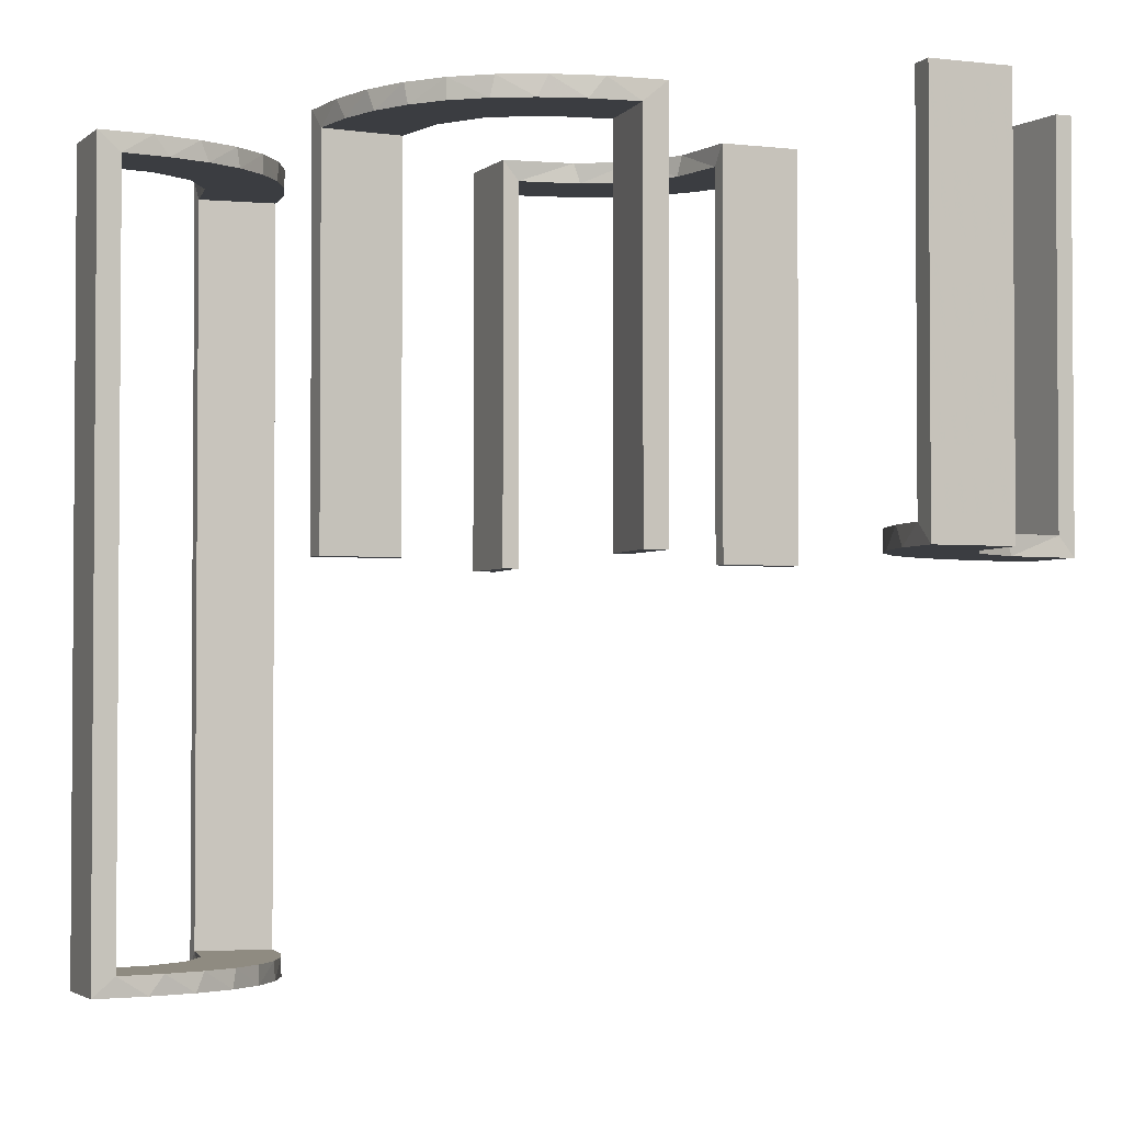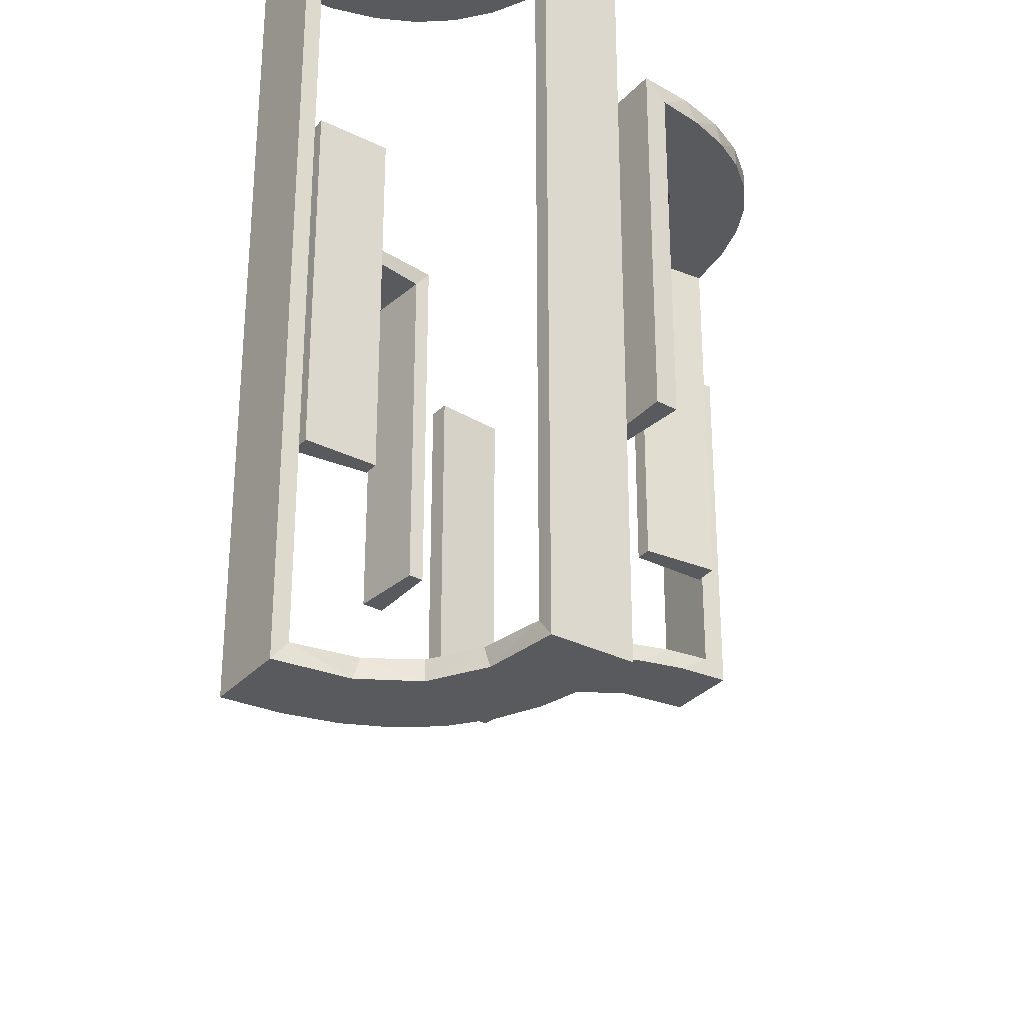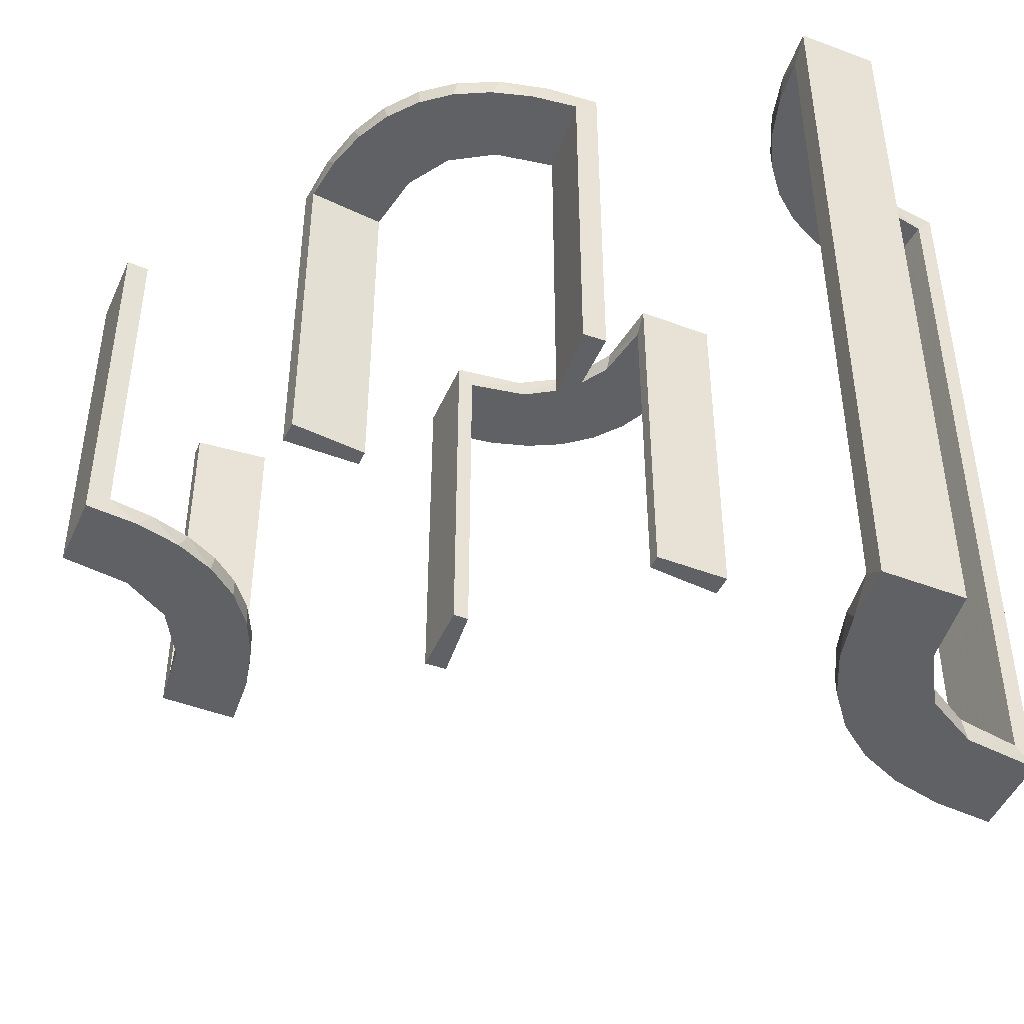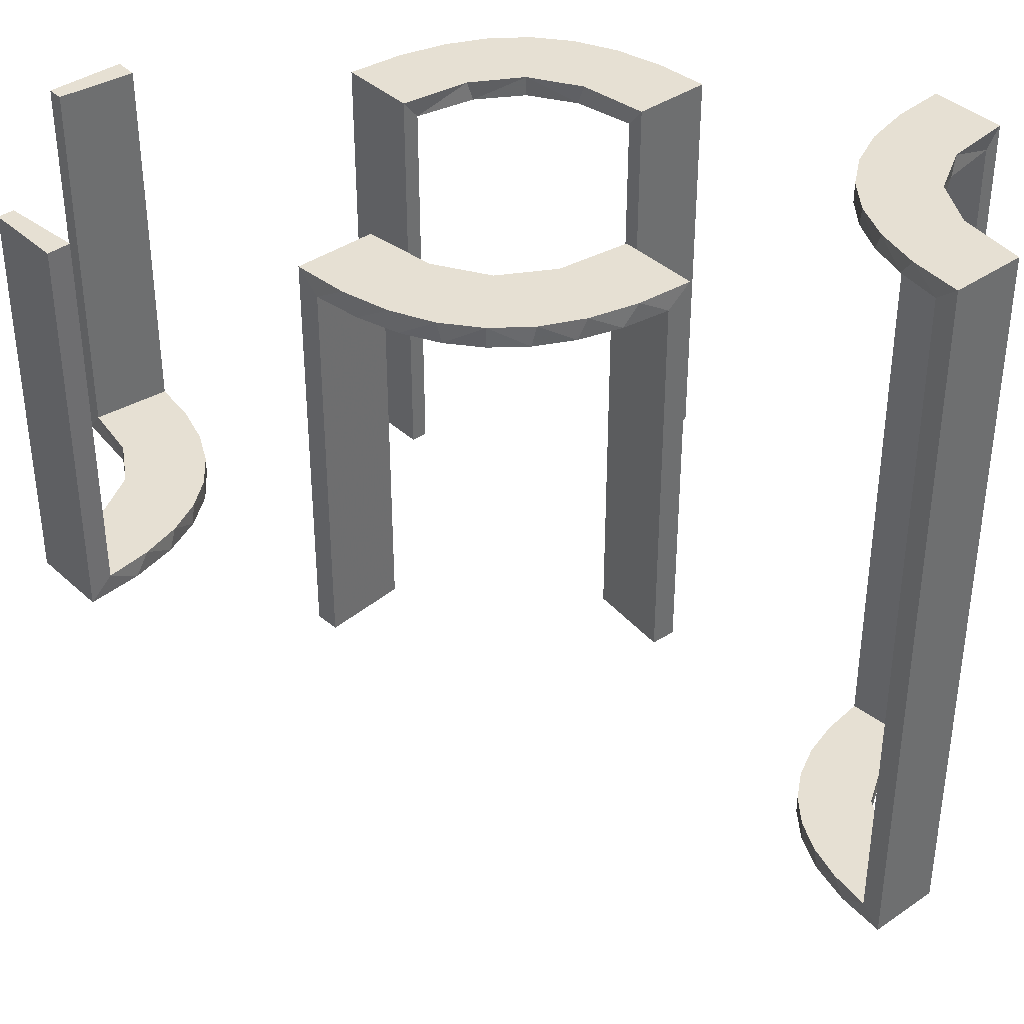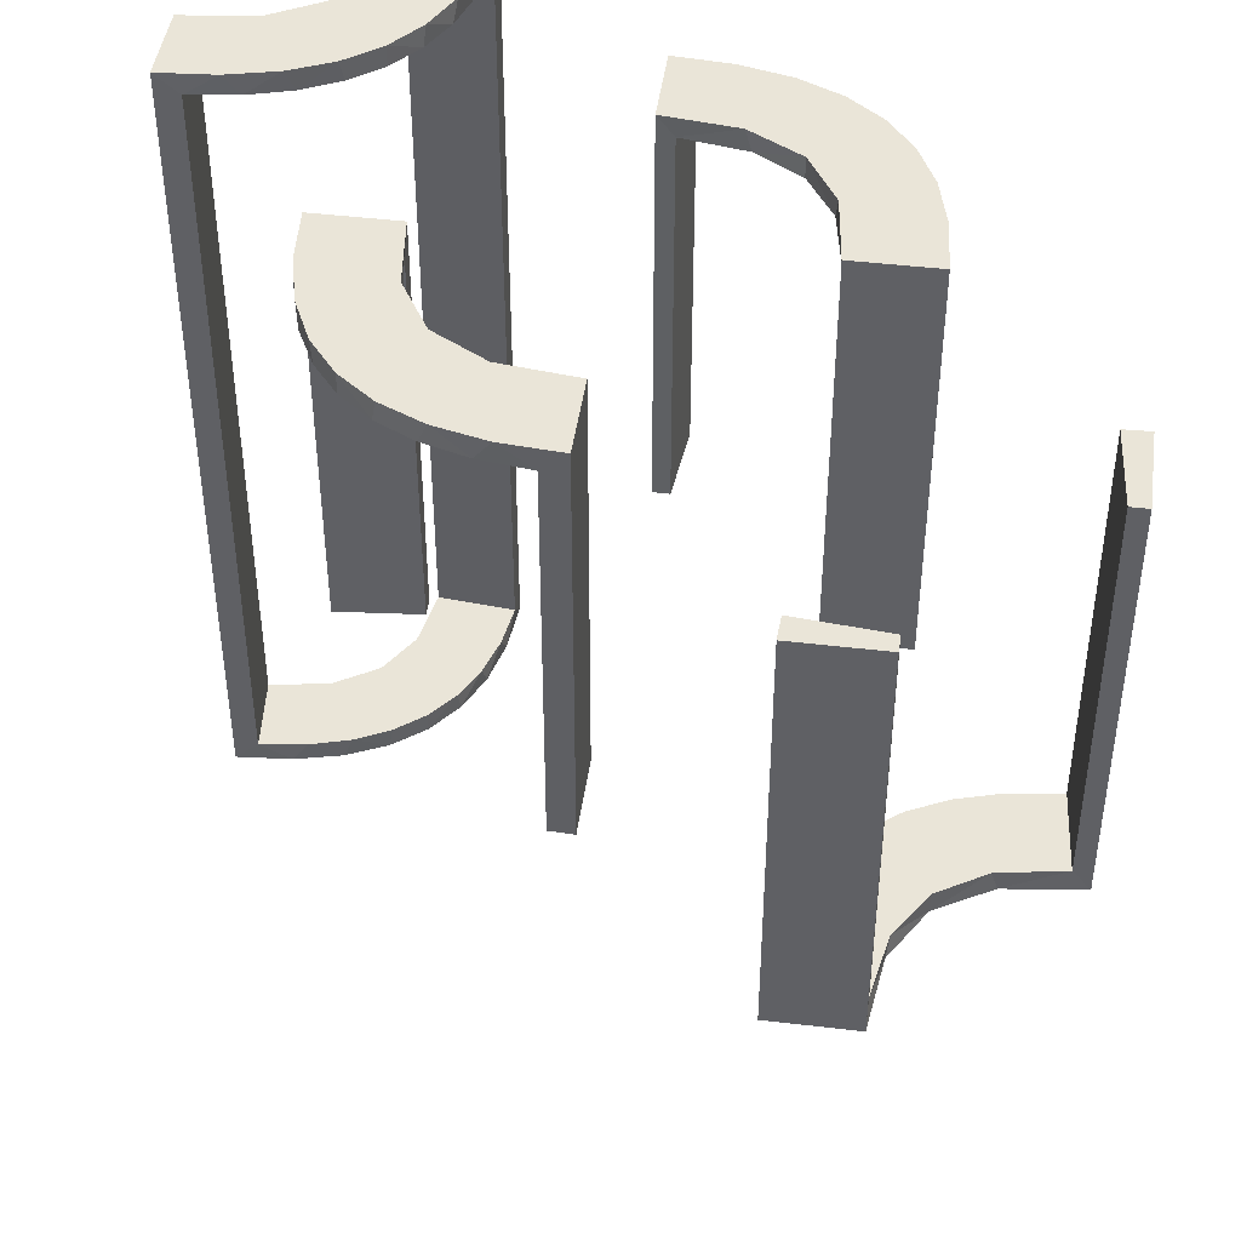
<metadata>
{"format":"obj","ext":"obj","renderer":"f3d","projection":"perspective","resolution":1024,"background":"white","views":[{"elev":-2.6,"azim":-22.8,"up":"+Z"},{"elev":-31.8,"azim":-124.9,"up":"+Z"},{"elev":-47.1,"azim":156.8,"up":"+Z"},{"elev":38.5,"azim":139.0,"up":"+Z"},{"elev":45.0,"azim":7.9,"up":"+Z"}]}
</metadata>
<code>
v 0.3065 -0.4117 0
v -0.2092 0.4111 -0.475
v -0.2092 0.4111 0.475
v 0.4263 -0.2064 0
v -0.1909 -0.09599 0.475
v -0.1452 -0.2747 0.475
v -0.3192 0.2442 -0.5
v -0.3192 0.2442 0.5
v 0.134 0.2789 0.5
v 0.1956 -0.5008 0
v 0.1956 -0.5008 0.25
v 0.1956 -0.5008 0.5
v -0.2771 0.2771 -0.475
v -0.2771 0.2771 -0.5
v -0.2771 0.2771 0.5
v -0.2771 0.2771 0.475
v -0.09324 -0.29 0.475
v 0.03392 0.298 0
v 0.03392 0.298 0.2375
v 0.03392 0.298 0.475
v -0.2572 -0.1847 0.475
v -0.09346 -0.1883 0.5
v 0.2798 0.1401 0.475
v 0.2958 -0.4804 0.5
v 0.2958 -0.4804 0.3417
v 0.2958 -0.4804 0.1833
v 0.2958 -0.4804 0.025
v -0.2272 -0.2221 0.5
v -0.2272 -0.2221 0.475
v -0.2245 0.3591 -0.475
v -0.2245 0.3591 0.475
v 0.2602 0.18 0.5
v -0.3031 -0.02878 0
v -0.3031 -0.02878 0.2375
v -0.3031 -0.02878 0.475
v -0.2442 0.3192 -0.5
v -0.2442 0.3192 0.5
v -0.2044 0.0007887 0
v -0.2044 0.0007887 0.25
v -0.2044 0.0007887 0.5
v 0.3435 -0.3486 0
v 0.3435 -0.3486 0.025
v 0.1011 0.1857 0.475
v -0.1852 -0.255 0.5
v -0.3135 0.4032 -0.475
v -0.3135 0.4032 0.475
v 0.3101 -0.2479 0.025
v -0.4032 0.3135 -0.475
v -0.4032 0.3135 0.475
v 0.1899 0.2521 0.475
v -0.2952 -0.0881 0.475
v -0.07372 -0.2936 0.5
v 0.1565 0.1514 0.5
v 0.1565 0.1514 0.475
v -0.3145 0.2472 -0.475
v -0.3145 0.2472 0.475
v 0.4956 -0.3008 0
v 0.4956 -0.3008 0.25
v 0.4956 -0.3008 0.5
v 0.4956 -0.2008 0
v 0.4956 -0.2008 0.5
v -0.3479 0.3479 -0.475
v -0.3479 0.3479 -0.5
v -0.3479 0.3479 0.5
v -0.3479 0.3479 0.475
v 0.2398 -0.32 0
v 0.2042 0.01962 0
v 0.2042 0.01962 0.475
v 0.2042 0.01962 0.3167
v 0.2042 0.01962 0.1583
v -0.284 -0.1289 0.5
v -0.3001 0.4796 0
v -0.3001 0.4796 -0.1583
v -0.3001 0.4796 -0.3167
v -0.3001 0.4796 -0.475
v -0.3001 0.4796 0.475
v -0.3001 0.4796 0.3167
v -0.3001 0.4796 0.1583
v 0.2202 -0.3599 0.025
v -0.3704 0.2204 -0.5
v -0.3704 0.2204 0.5
v 0.4661 -0.202 0.2625
v 0.4661 -0.202 0.5
v 0.4661 -0.202 0.025
v -0.4704 0.2012 0
v -0.4704 0.2012 -0.475
v -0.4704 0.2012 0.2375
v -0.4704 0.2012 -0.2375
v -0.4704 0.2012 0.475
v -0.02476 -0.1991 0
v -0.02476 -0.1991 0.475
v -0.02476 -0.1991 0.3167
v -0.02476 -0.1991 0.1583
v 0.3044 -0.0007887 0
v 0.3044 -0.0007887 0.5
v 0.366 -0.2211 0
v 0.004351 0.2992 0
v 0.004351 0.2992 0.25
v 0.004351 0.2992 0.5
v 0.004351 0.1992 0
v 0.004351 0.1992 0.5
v 0.1935 0.08832 0.5
v -0.2987 -0.06859 0.5
v -0.5 0.3 0
v -0.5 0.3 0.25
v -0.5 0.3 -0.5
v -0.5 0.3 0.5
v -0.5 0.3 -0.25
v -0.5 0.2 0
v -0.5 0.2 -0.5
v -0.5 0.2 0.5
v 0.2987 0.06859 0.5
v -0.1935 -0.08832 0.5
v -0.004351 -0.1992 0
v -0.004351 -0.1992 0.5
v -0.004351 -0.2992 0
v -0.004351 -0.2992 0.25
v -0.004351 -0.2992 0.5
v 0.3989 -0.3143 0.025
v -0.2056 0.4306 -0.5
v -0.2056 0.4306 0.5
v 0.3091 -0.404 0.025
v -0.3044 0.0007887 0
v -0.3044 0.0007887 0.5
v 0.4068 -0.21 0.025
v 0.02476 0.1991 0
v 0.02476 0.1991 0.475
v 0.02476 0.1991 0.3167
v 0.02476 0.1991 0.1583
v -0.4796 0.3001 0
v -0.4796 0.3001 -0.1583
v -0.4796 0.3001 -0.3167
v -0.4796 0.3001 -0.475
v -0.4796 0.3001 0.475
v -0.4796 0.3001 0.3167
v -0.4796 0.3001 0.1583
v 0.2428 -0.3153 0.025
v 0.4065 -0.3117 0
v 0.284 0.1289 0.5
v -0.2042 -0.01962 0
v -0.2042 -0.01962 0.475
v -0.2042 -0.01962 0.3167
v -0.2042 -0.01962 0.1583
v 0.2728 -0.2779 0
v 0.2728 -0.2779 0.025
v 0.1969 -0.4712 0.2625
v 0.1969 -0.4712 0.5
v 0.1969 -0.4712 0.025
v -0.2204 0.3704 -0.5
v -0.2204 0.3704 0.5
v -0.2 0.5 0
v -0.2 0.5 0.25
v -0.2 0.5 -0.5
v -0.2 0.5 0.5
v -0.2 0.5 -0.25
v 0.2956 -0.5008 0
v 0.2956 -0.5008 0.5
v -0.1565 -0.1514 0.5
v -0.1565 -0.1514 0.475
v 0.07372 0.2936 0.5
v 0.2952 0.0881 0.475
v 0.3148 -0.245 0
v -0.1899 -0.2521 0.475
v -0.4306 0.2056 -0.5
v -0.4306 0.2056 0.5
v 0.1852 0.255 0.5
v 0.2048 -0.4119 0.025
v -0.1011 -0.1857 0.475
v -0.3109 0.4109 -0.5
v -0.3109 0.4109 0.5
v 0.2044 -0.0007887 0
v 0.2044 -0.0007887 0.25
v 0.2044 -0.0007887 0.5
v -0.3 0.5 0
v -0.3 0.5 -0.5
v -0.3 0.5 0.5
v 0.3548 -0.2253 0.025
v 0.3031 0.02878 0
v 0.3031 0.02878 0.2375
v 0.3031 0.02878 0.475
v -0.2602 -0.18 0.5
v 0.2272 0.2221 0.5
v 0.2272 0.2221 0.475
v 0.216 -0.3711 0
v -0.2012 0.4704 0
v -0.2012 0.4704 -0.475
v -0.2012 0.4704 0.2375
v -0.2012 0.4704 -0.2375
v -0.2012 0.4704 0.475
v -0.2798 -0.1401 0.475
v 0.09346 0.1883 0.5
v 0.2572 0.1847 0.475
v -0.4109 0.3109 -0.5
v -0.4109 0.3109 0.5
v -0.03392 -0.298 0
v -0.03392 -0.298 0.2375
v -0.03392 -0.298 0.475
v -0.2472 0.3145 -0.475
v -0.2472 0.3145 0.475
v 0.4752 -0.3009 0.5
v 0.4752 -0.3009 0.3417
v 0.4752 -0.3009 0.1833
v 0.4752 -0.3009 0.025
v 0.09324 0.29 0.475
v -0.134 -0.2789 0.5
v -0.4111 0.2092 -0.475
v -0.4111 0.2092 0.475
v 0.1452 0.2747 0.475
v 0.1909 0.09599 0.475
v -0.3591 0.2245 -0.475
v -0.3591 0.2245 0.475
v 0.2013 -0.4314 0
f 128 127 101
f 101 127 191
f 54 53 43
f 129 128 100
f 101 100 128
f 100 126 129
f 53 54 209
f 102 209 68
f 69 172 173
f 171 70 67
f 70 171 172
f 69 70 172
f 99 160 20
f 98 99 20
f 208 204 9
f 9 166 208
f 97 98 19
f 166 182 50
f 192 183 182
f 32 139 23
f 139 112 161
f 112 95 180
f 179 180 95
f 179 94 178
f 179 95 94
f 101 191 160
f 166 191 53
f 191 166 9
f 9 160 191
f 166 53 182
f 32 182 53
f 53 102 32
f 102 173 112
f 112 139 102
f 172 95 173
f 94 172 171
f 95 172 94
f 98 97 100
f 99 98 101
f 100 101 98
f 178 67 70
f 179 178 70
f 69 68 180
f 70 69 179
f 161 180 68
f 209 161 68
f 209 23 161
f 192 54 183
f 192 23 209
f 54 192 209
f 50 54 43
f 43 127 204
f 43 208 50
f 127 20 204
f 183 54 50
f 127 128 20
f 18 129 126
f 129 18 19
f 128 129 19
f 126 100 97
f 97 18 126
f 94 171 67
f 67 178 94
f 127 43 191
f 53 191 43
f 53 209 102
f 102 68 173
f 69 173 68
f 160 204 20
f 98 20 19
f 204 160 9
f 166 50 208
f 97 19 18
f 182 183 50
f 192 182 32
f 32 23 192
f 139 161 23
f 112 180 161
f 101 160 99
f 102 139 32
f 173 95 112
f 69 180 179
f 43 204 208
f 128 19 20
f 175 169 120
f 169 63 36
f 175 120 153
f 169 36 149
f 7 14 63
f 193 7 63
f 106 164 193
f 193 80 7
f 106 110 164
f 164 80 193
f 133 48 206
f 48 62 55
f 133 206 86
f 48 55 210
f 198 13 62
f 62 45 198
f 45 75 2
f 75 186 2
f 108 131 104
f 132 131 108
f 132 108 106
f 133 106 193
f 63 62 48
f 174 72 73
f 74 174 73
f 175 174 74
f 169 45 63
f 175 75 169
f 74 75 175
f 88 109 85
f 110 109 88
f 86 206 164
f 206 210 80
f 14 7 55
f 7 80 210
f 13 198 14
f 198 30 36
f 151 155 188
f 155 186 188
f 2 186 120
f 153 186 155
f 120 149 2
f 155 151 174
f 153 155 175
f 174 175 155
f 108 110 106
f 109 108 104
f 110 108 109
f 75 74 186
f 73 72 185
f 74 73 188
f 130 131 85
f 86 132 133
f 132 86 88
f 131 132 88
f 151 72 174
f 72 151 185
f 130 109 104
f 109 130 85
f 169 149 120
f 63 14 36
f 48 210 206
f 62 13 55
f 45 30 198
f 45 2 30
f 131 130 104
f 132 106 133
f 133 193 48
f 63 48 193
f 45 62 63
f 75 45 169
f 110 88 86
f 86 164 110
f 206 80 164
f 14 55 13
f 7 210 55
f 198 36 14
f 30 149 36
f 151 188 185
f 186 153 120
f 149 30 2
f 74 188 186
f 73 185 188
f 131 88 85
f 176 170 121
f 170 64 37
f 176 121 154
f 170 37 150
f 8 15 64
f 194 8 64
f 107 165 194
f 194 81 8
f 107 111 165
f 165 81 194
f 134 49 207
f 49 65 56
f 134 207 89
f 49 56 211
f 199 16 65
f 65 46 199
f 46 76 3
f 76 189 3
f 105 136 104
f 135 136 105
f 135 105 107
f 134 107 194
f 64 65 49
f 174 72 78
f 77 174 78
f 176 174 77
f 170 46 64
f 176 76 170
f 77 76 176
f 87 109 85
f 111 109 87
f 89 207 165
f 207 211 81
f 15 8 56
f 8 81 211
f 16 199 15
f 199 31 37
f 151 152 187
f 152 189 187
f 3 189 121
f 154 189 152
f 121 150 3
f 152 151 174
f 154 152 176
f 174 176 152
f 105 111 107
f 109 105 104
f 111 105 109
f 76 77 189
f 78 72 185
f 77 78 187
f 130 136 85
f 89 135 134
f 135 89 87
f 136 135 87
f 151 72 174
f 72 151 185
f 130 109 104
f 109 130 85
f 170 150 121
f 64 15 37
f 49 211 207
f 65 16 56
f 46 31 199
f 46 3 31
f 136 130 104
f 135 107 134
f 134 194 49
f 64 49 194
f 46 65 64
f 76 46 170
f 111 87 89
f 89 165 111
f 207 81 165
f 15 56 16
f 8 211 56
f 199 37 15
f 31 150 37
f 151 187 185
f 189 154 121
f 150 31 3
f 77 187 189
f 78 185 187
f 136 87 85
f 26 27 156
f 156 27 1
f 42 41 122
f 25 26 157
f 156 157 26
f 157 24 25
f 41 42 119
f 138 119 203
f 202 58 57
f 59 201 200
f 201 59 58
f 202 201 58
f 10 212 148
f 11 10 148
f 79 167 184
f 184 66 79
f 12 11 146
f 66 144 137
f 47 145 144
f 162 96 177
f 96 4 125
f 4 60 84
f 82 84 60
f 82 61 83
f 82 60 61
f 156 1 212
f 1 41 66
f 184 212 1
f 66 41 144
f 162 144 41
f 138 162 41
f 138 57 4
f 138 96 162
f 57 60 4
f 58 60 57
f 61 58 59
f 60 58 61
f 11 12 157
f 10 11 156
f 157 156 11
f 83 200 201
f 82 83 201
f 202 203 84
f 201 202 82
f 203 119 125
f 119 42 47
f 203 125 84
f 119 47 177
f 137 145 42
f 42 122 137
f 122 27 167
f 27 148 167
f 27 26 148
f 147 25 24
f 25 147 146
f 26 25 146
f 24 157 12
f 12 147 24
f 61 59 200
f 200 83 61
f 27 122 1
f 41 1 122
f 41 119 138
f 138 203 57
f 202 57 203
f 212 167 148
f 11 148 146
f 167 212 184
f 66 137 79
f 12 146 147
f 144 145 137
f 47 144 162
f 162 177 47
f 96 125 177
f 4 84 125
f 156 212 10
f 1 66 184
f 138 4 96
f 202 84 82
f 119 177 125
f 42 145 47
f 122 79 137
f 122 167 79
f 26 146 148
f 92 91 115
f 115 91 22
f 159 158 168
f 93 92 114
f 115 114 92
f 114 90 93
f 158 159 5
f 113 5 141
f 142 39 40
f 38 143 140
f 143 38 39
f 142 143 39
f 118 52 197
f 117 118 197
f 6 17 205
f 205 44 6
f 116 117 196
f 44 28 163
f 21 29 28
f 181 71 190
f 71 103 51
f 103 124 35
f 34 35 124
f 34 123 33
f 34 124 123
f 115 22 52
f 44 22 158
f 22 44 205
f 205 52 22
f 44 158 28
f 181 28 158
f 158 113 181
f 113 40 103
f 103 71 113
f 39 124 40
f 123 39 38
f 124 39 123
f 117 116 114
f 118 117 115
f 114 115 117
f 33 140 143
f 34 33 143
f 142 141 35
f 143 142 34
f 51 35 141
f 5 51 141
f 5 190 51
f 21 159 29
f 21 190 5
f 159 21 5
f 163 159 168
f 168 91 17
f 168 6 163
f 91 197 17
f 29 159 163
f 91 92 197
f 195 93 90
f 93 195 196
f 92 93 196
f 90 114 116
f 116 195 90
f 123 38 140
f 140 33 123
f 91 168 22
f 158 22 168
f 158 5 113
f 113 141 40
f 142 40 141
f 52 17 197
f 117 197 196
f 17 52 205
f 44 163 6
f 116 196 195
f 28 29 163
f 21 28 181
f 181 190 21
f 71 51 190
f 103 35 51
f 115 52 118
f 113 71 181
f 40 124 103
f 142 35 34
f 168 17 6
f 92 196 197

</code>
